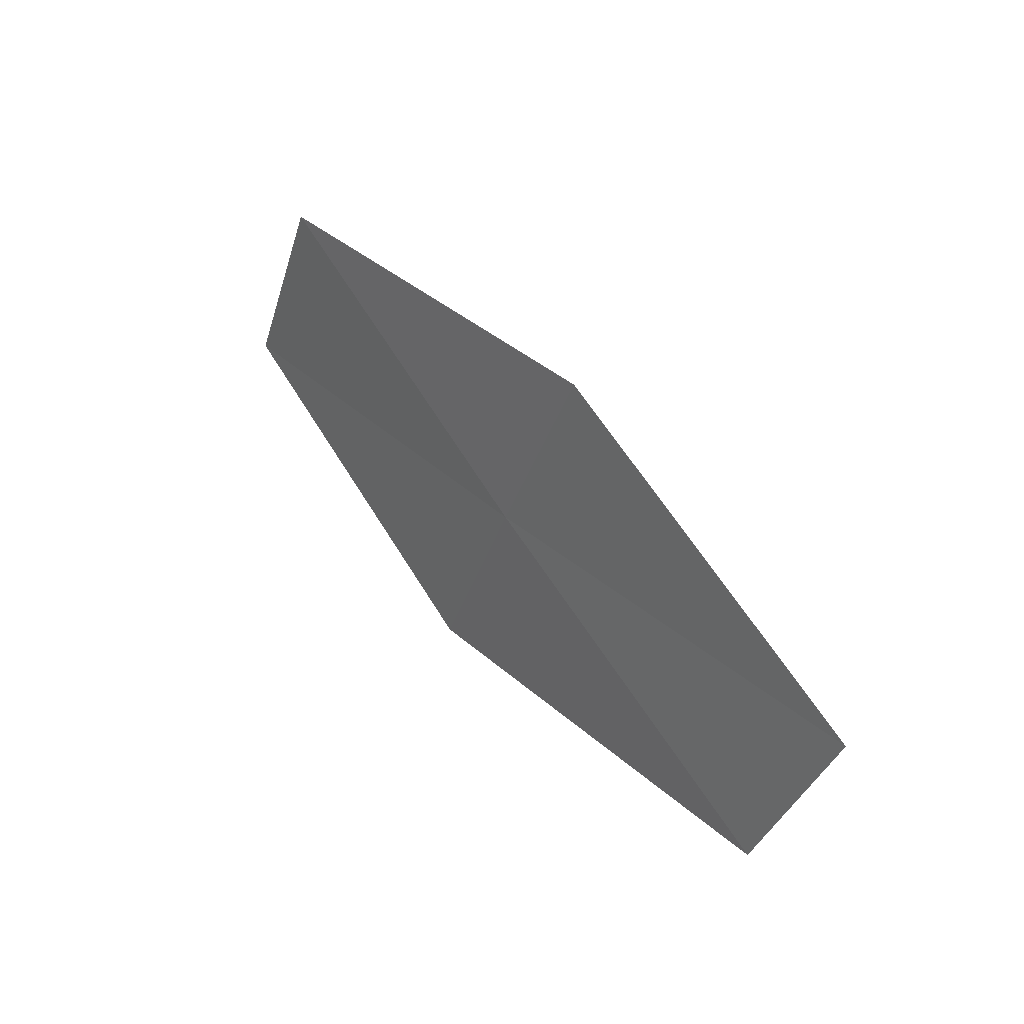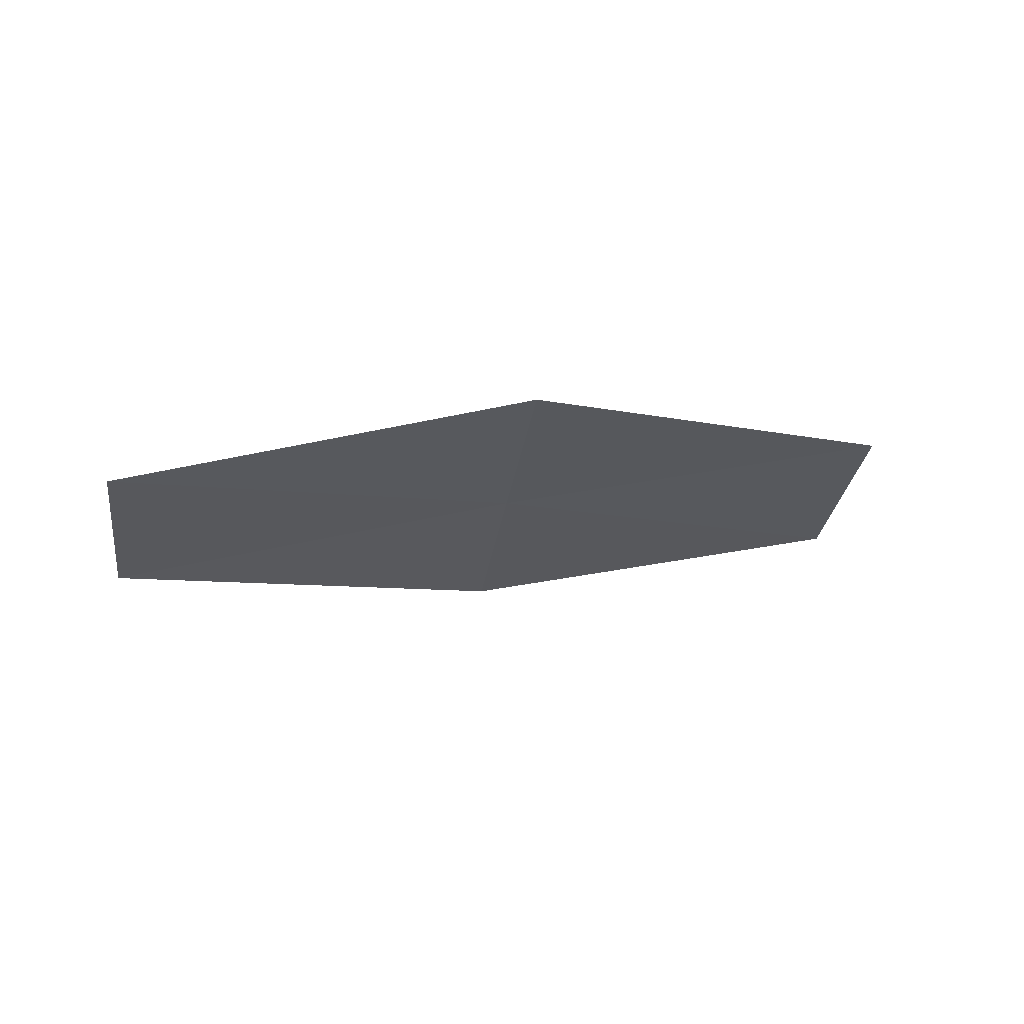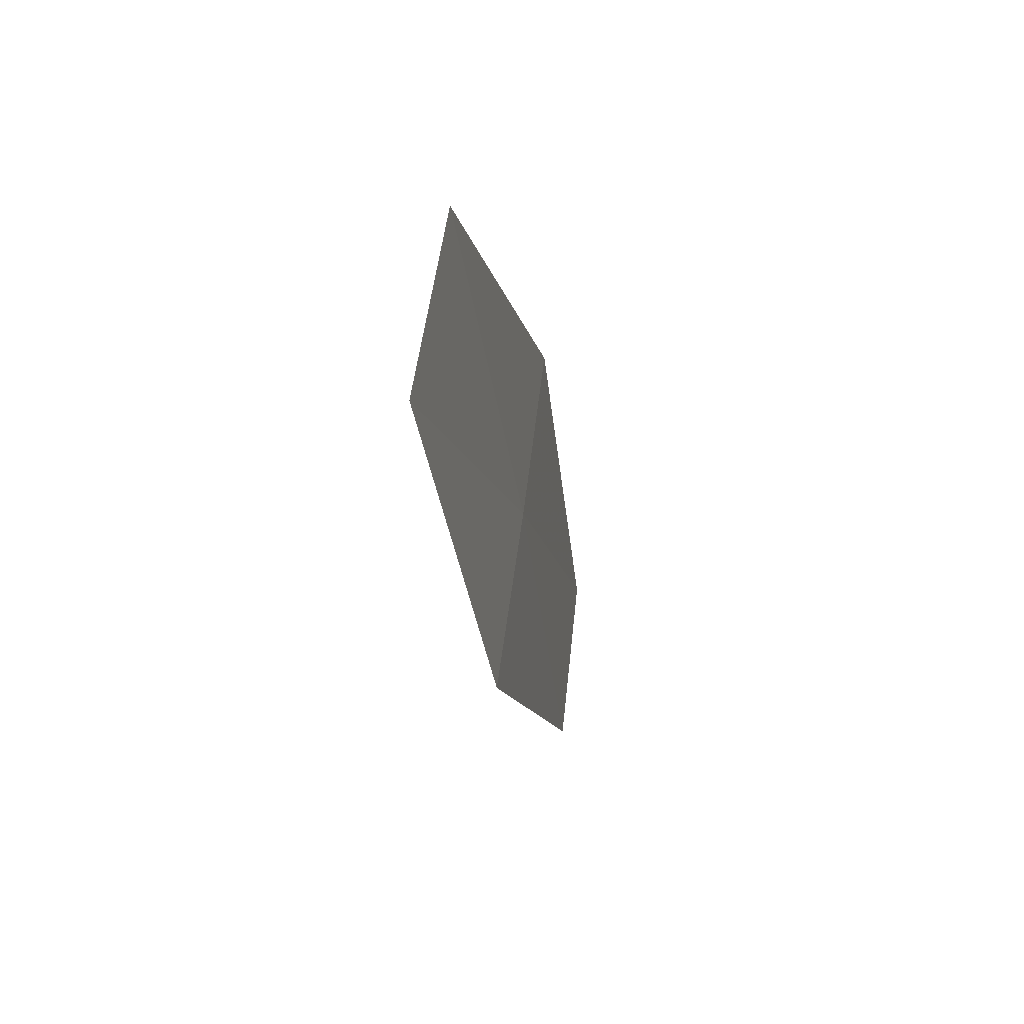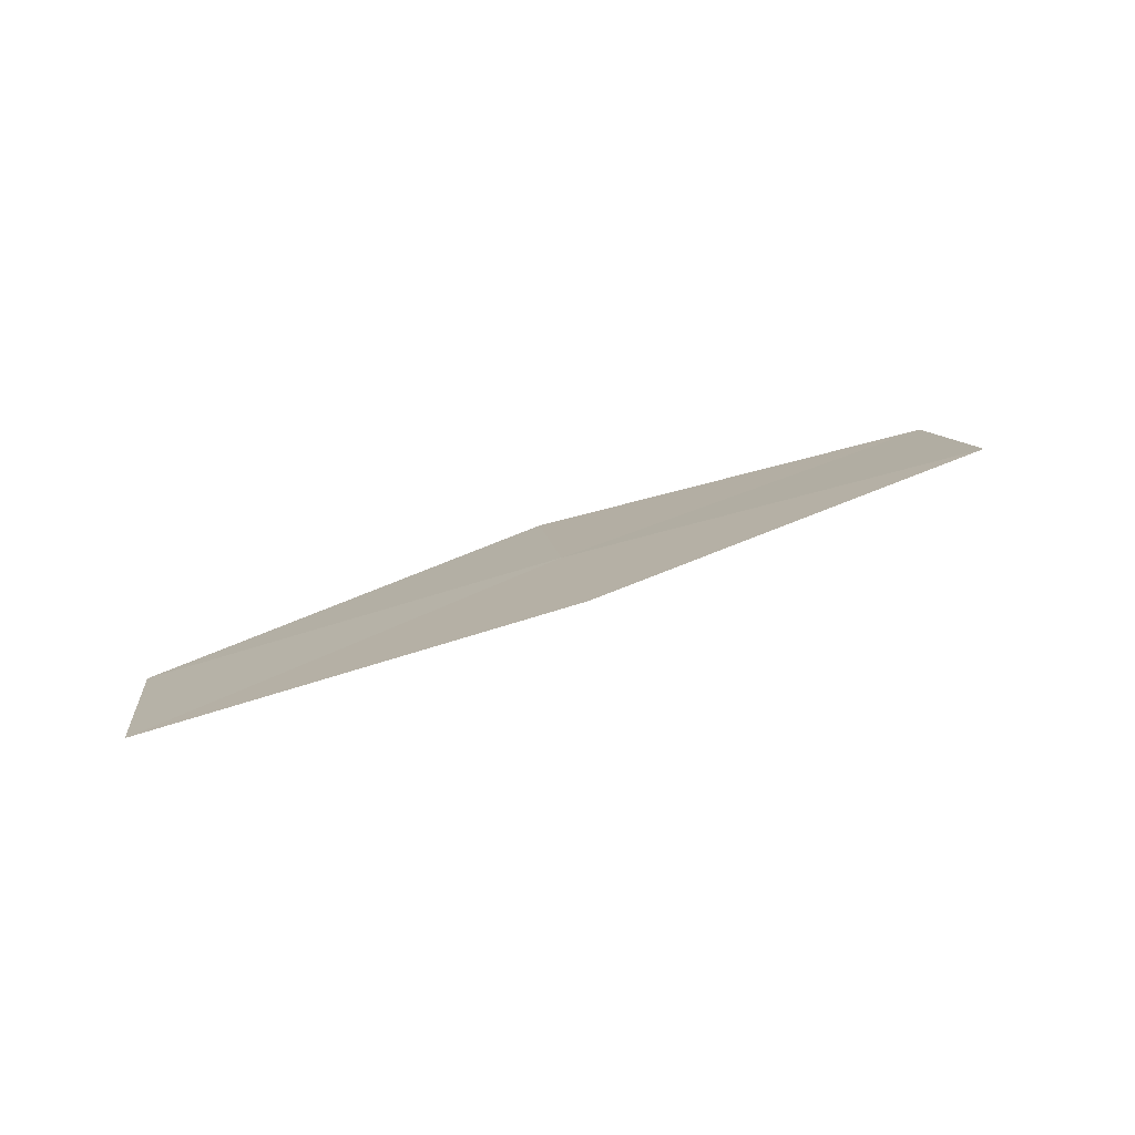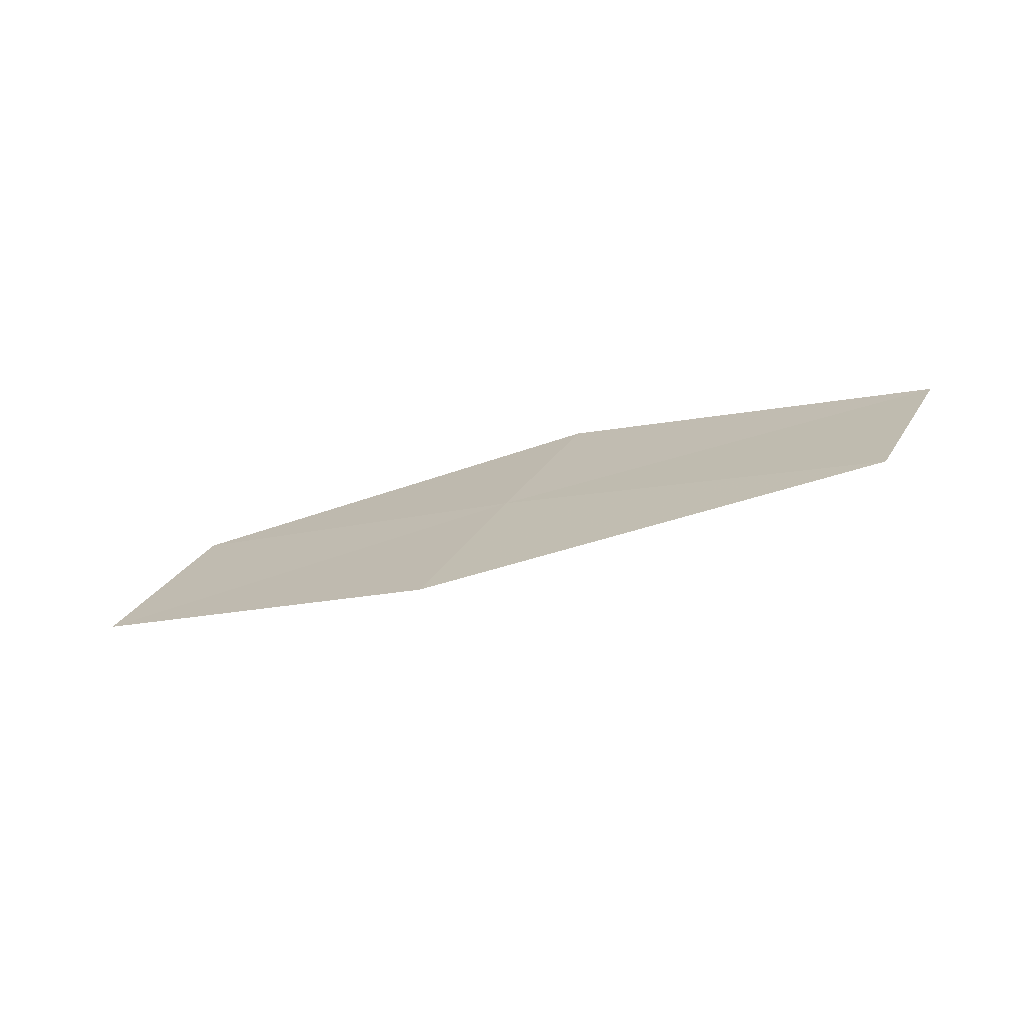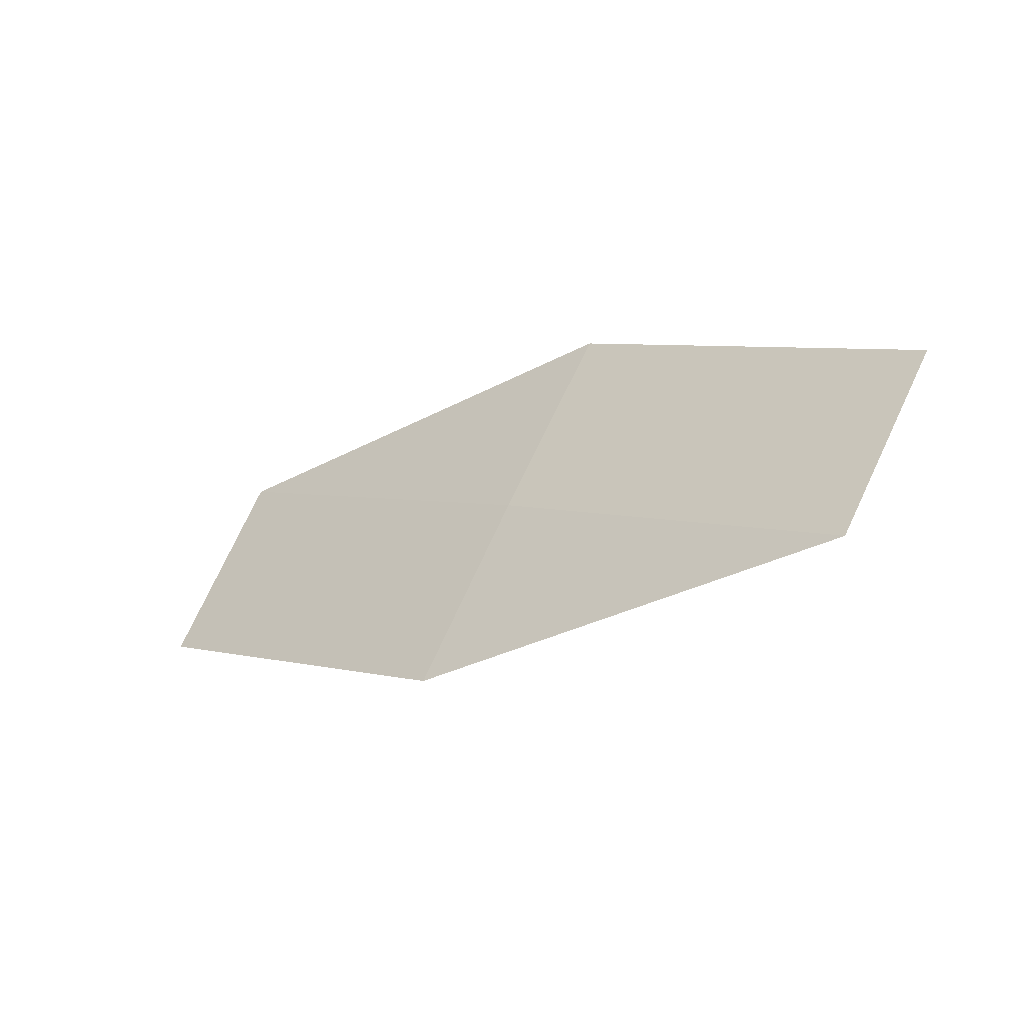
<metadata>
{"format":"obj","ext":"obj","renderer":"f3d","projection":"perspective","resolution":1024,"background":"white","views":[{"elev":25.0,"azim":68.2,"up":"+Y"},{"elev":-37.1,"azim":141.2,"up":"+Z"},{"elev":-4.9,"azim":-62.4,"up":"+Y"},{"elev":3.0,"azim":142.9,"up":"+Z"},{"elev":18.3,"azim":173.7,"up":"+Z"},{"elev":-45.5,"azim":52.4,"up":"+Y"}]}
</metadata>
<code>
v 25.6 -25.92 16.23
v 25.1 -26.77 16.35
v 23.47 -25.67 16.84
v 23.96 -24.8 16.73
v 27.18 -27.03 15.67
v 27.68 -26.2 15.52
v 26.11 -25.06 16.09
f 1 3 2
f 1 4 3
f 1 2 5
f 1 5 6
f 1 6 7
f 1 7 4

</code>
